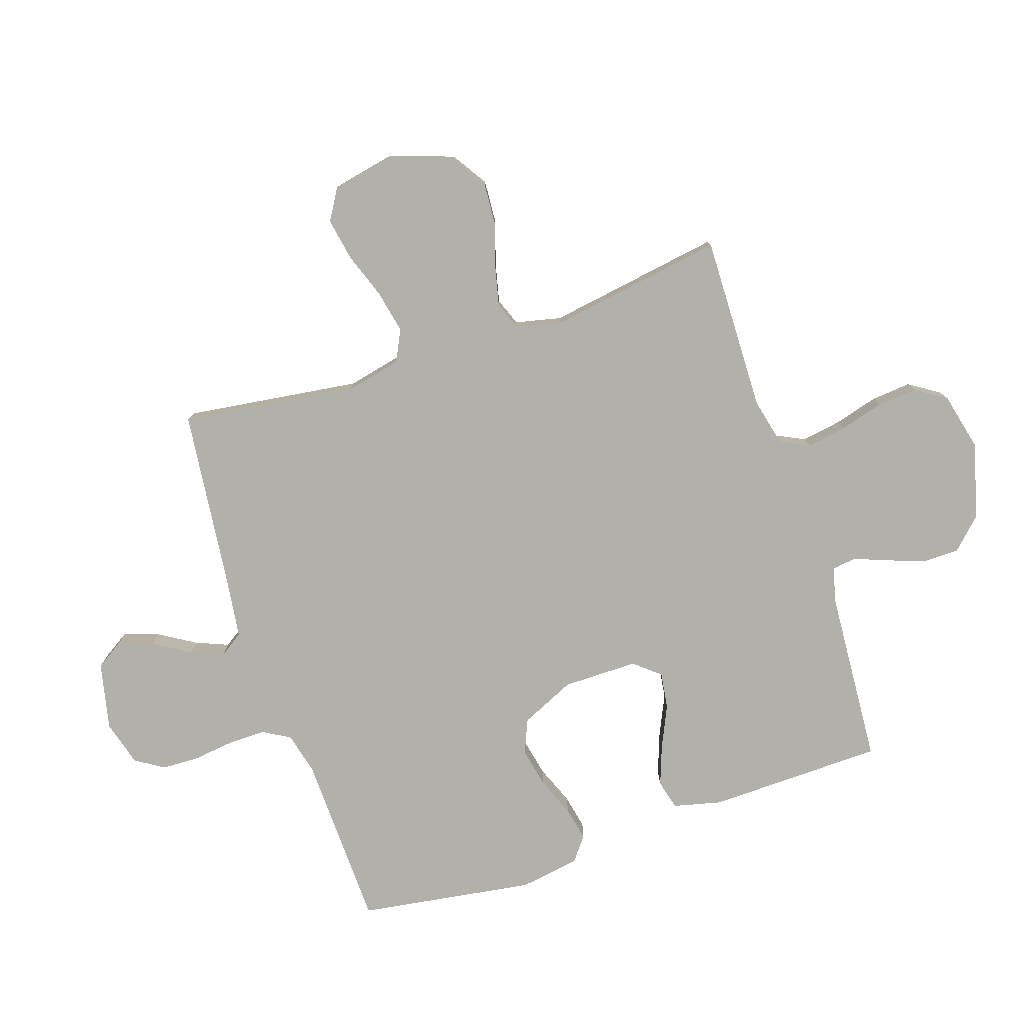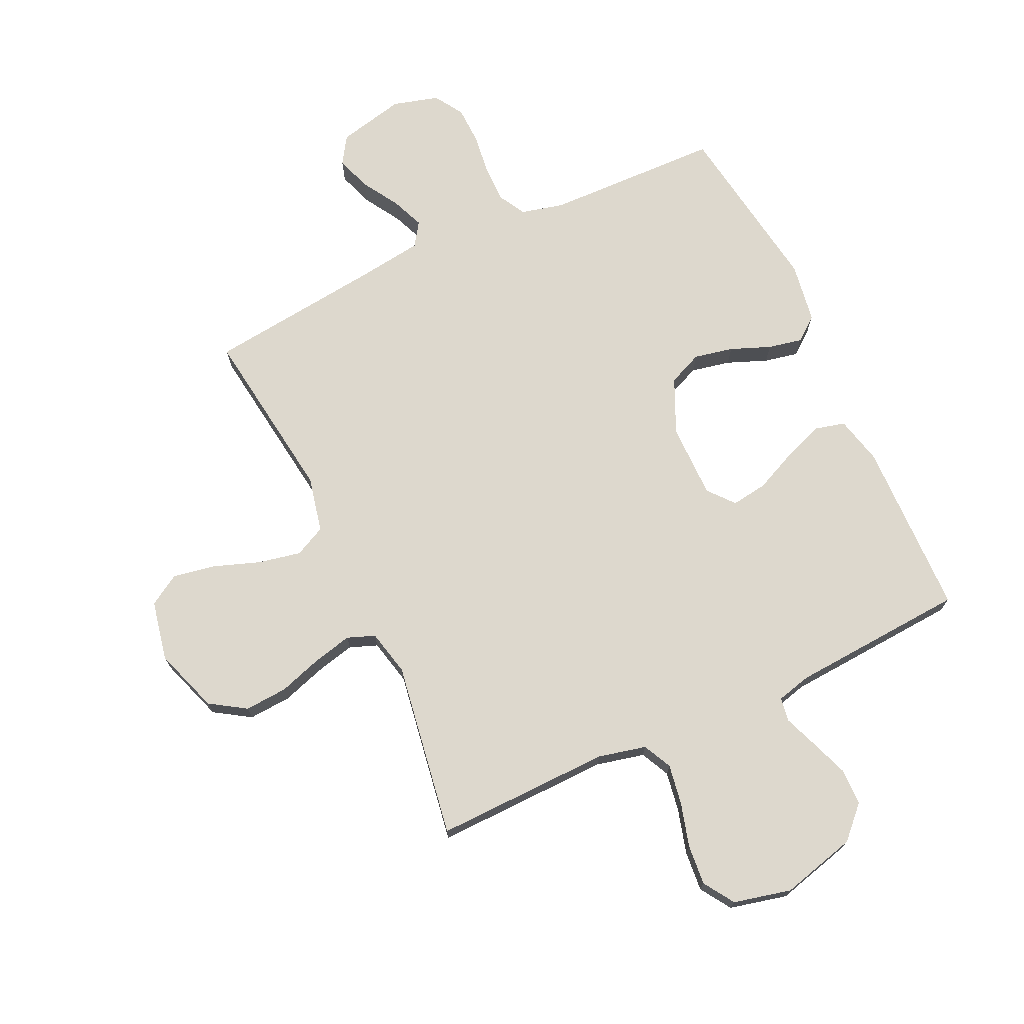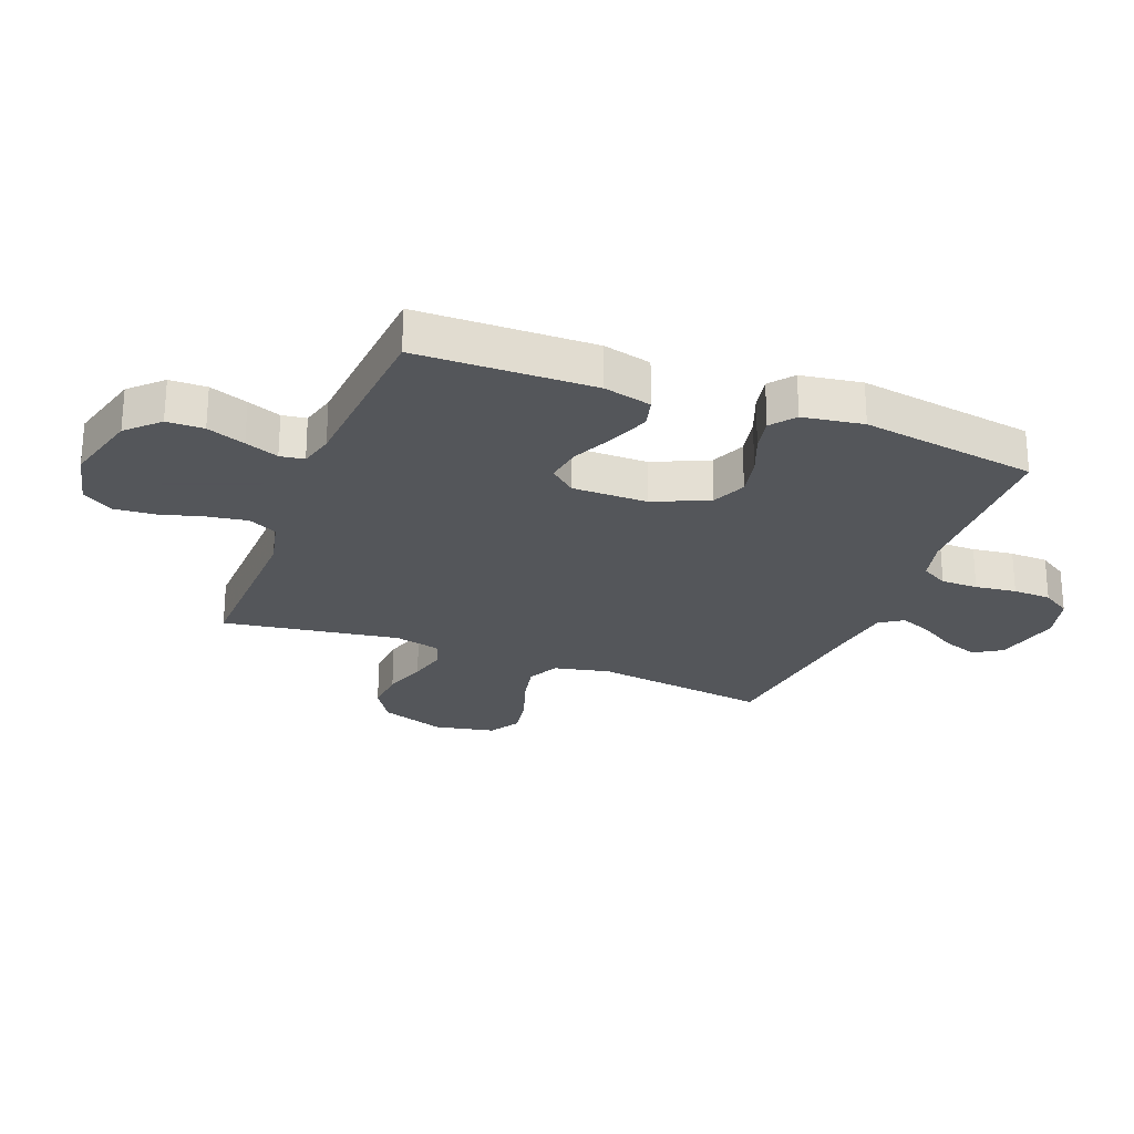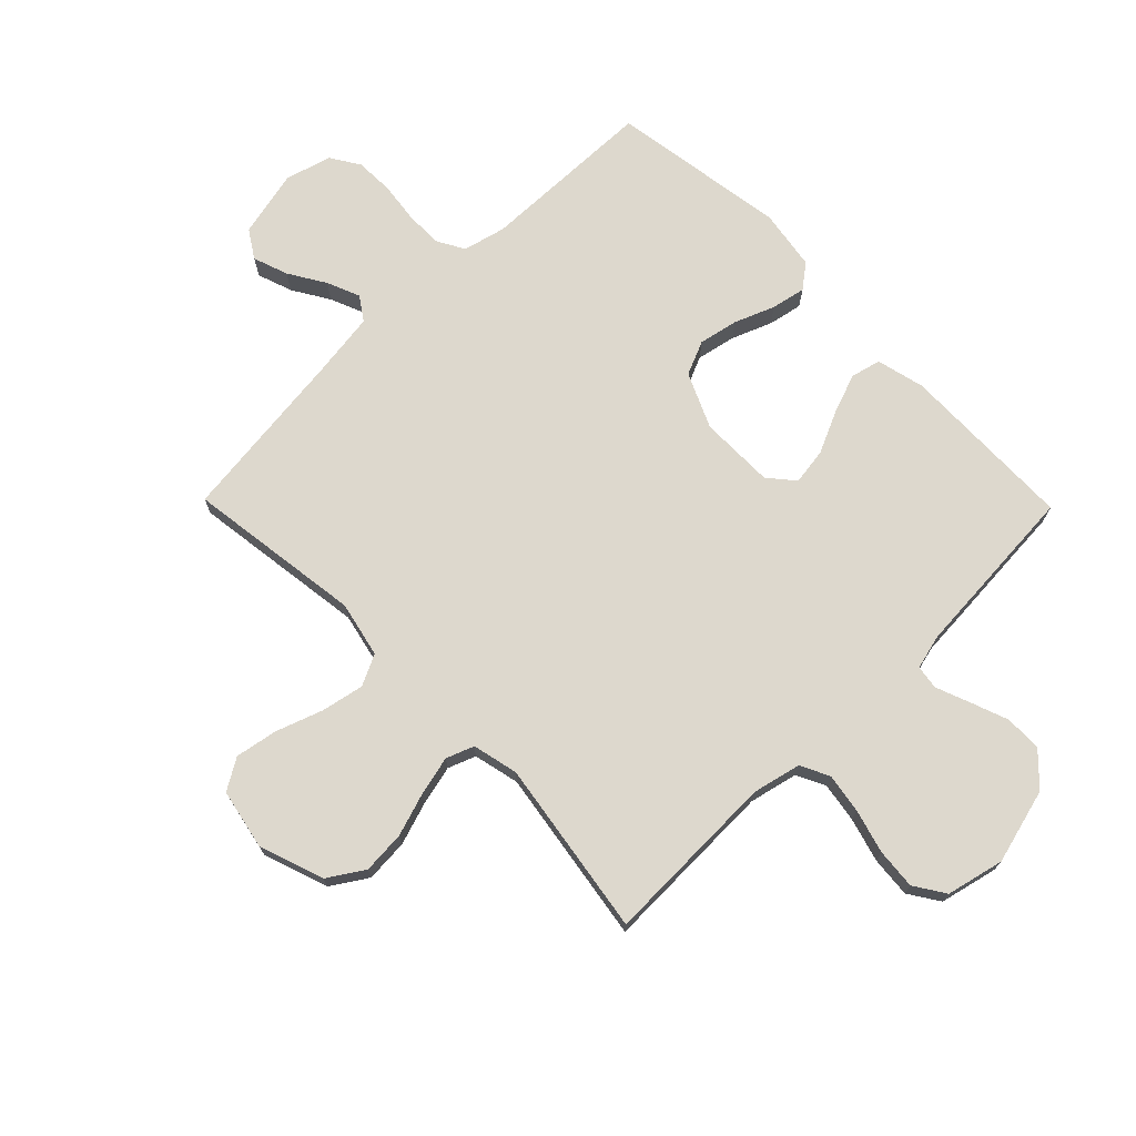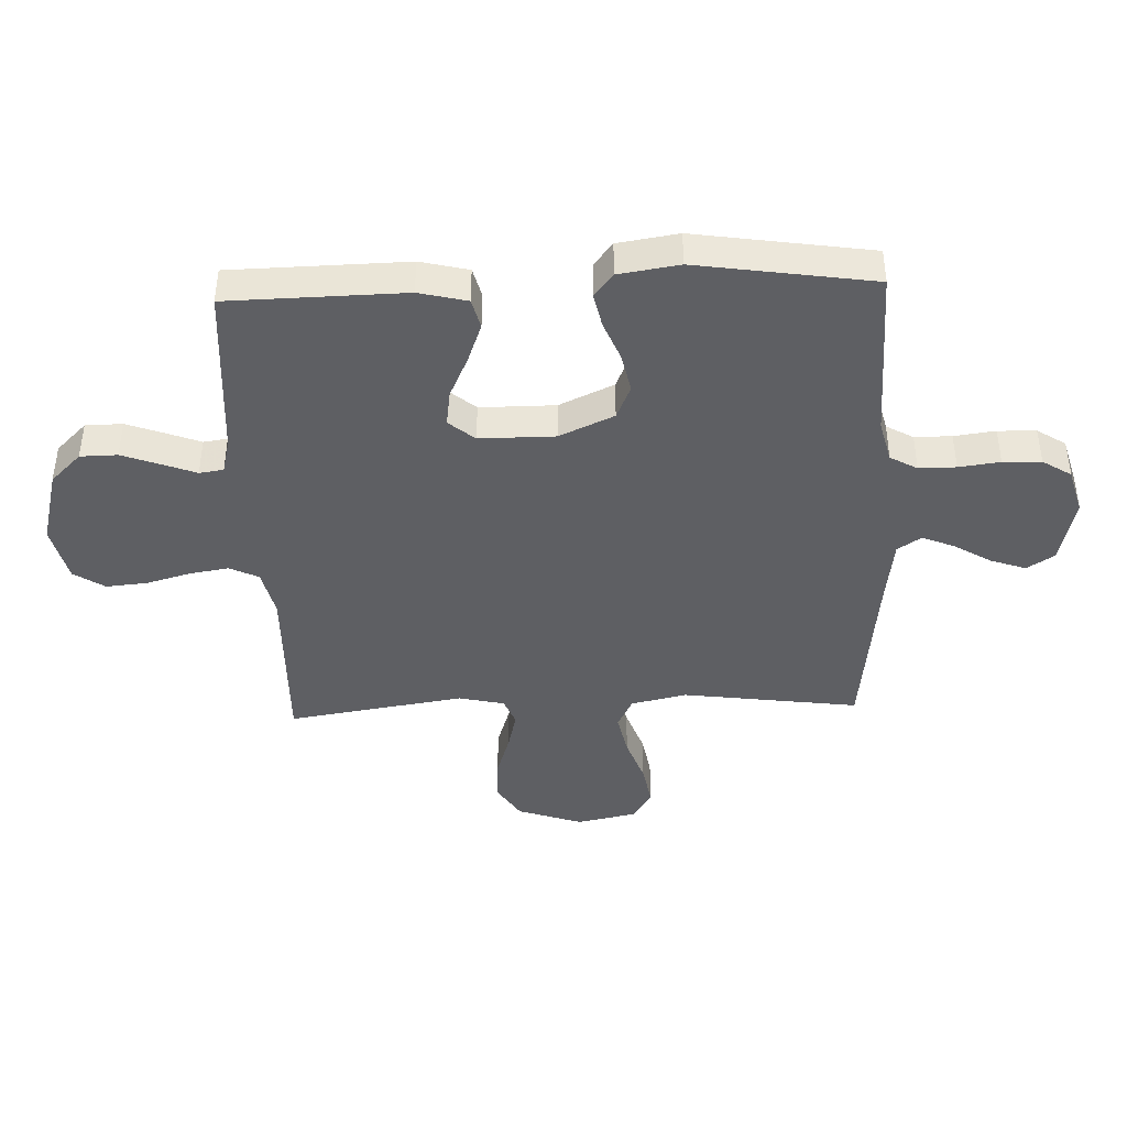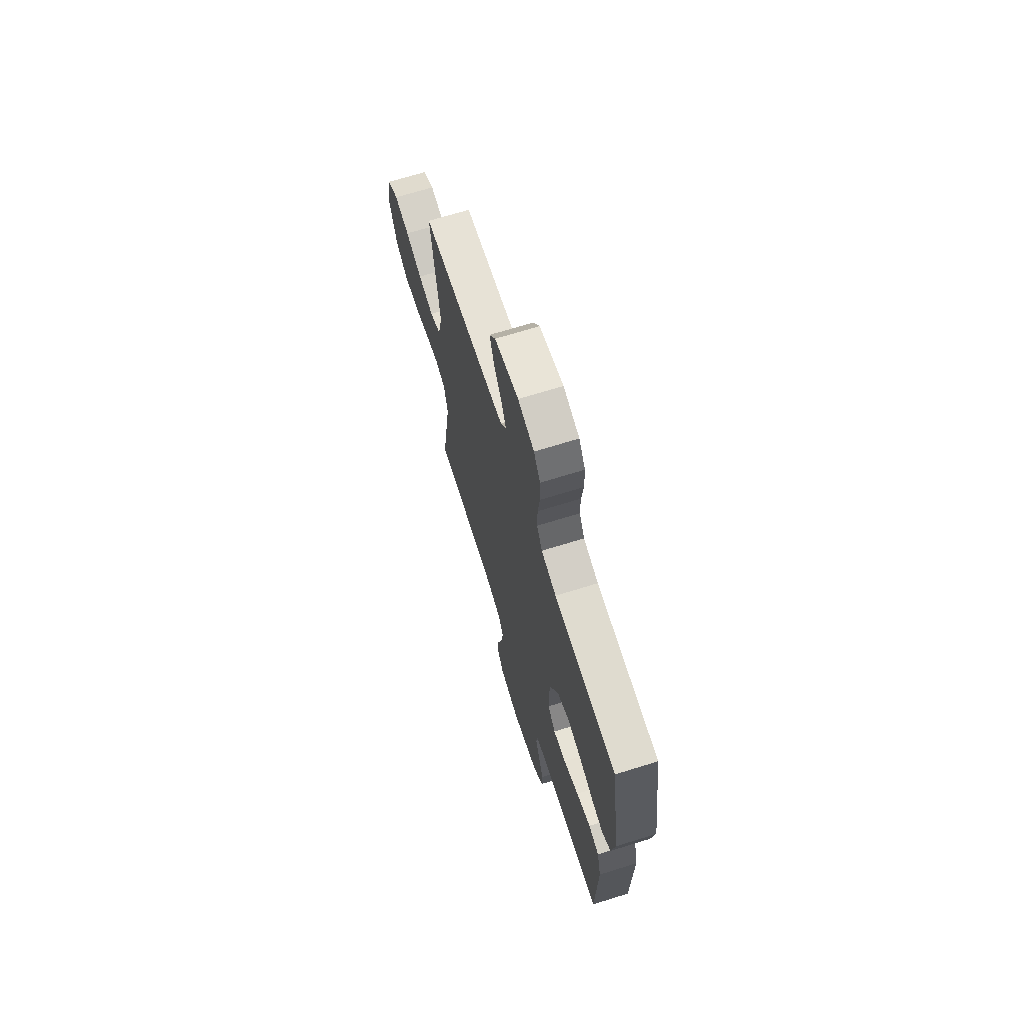
<metadata>
{"format":"obj","ext":"obj","renderer":"f3d","projection":"perspective","resolution":1024,"background":"white","views":[{"elev":-78.5,"azim":108.5,"up":"+Y"},{"elev":72.2,"azim":155.0,"up":"+Y"},{"elev":-25.1,"azim":-111.3,"up":"+Y"},{"elev":72.3,"azim":135.6,"up":"+Y"},{"elev":-42.0,"azim":-87.8,"up":"+Y"},{"elev":69.0,"azim":-107.3,"up":"+Z"}]}
</metadata>
<code>
v -0.5 0.07 -0.5
v -0.506 0.07 -0.2
v -0.486 0.07 -0.118
v -0.435 0.07 -0.105
v -0.367 0.07 -0.13
v -0.295 0.07 -0.163
v -0.233 0.07 -0.172
v -0.196 0.07 -0.128
v -0.196 0.07 0
v -0.238 0.07 0.093
v -0.296 0.07 0.118
v -0.363 0.07 0.104
v -0.431 0.07 0.077
v -0.489 0.07 0.065
v -0.53 0.07 0.097
v -0.546 0.07 0.2
v -0.5 0.07 0.5
v -0.2 0.07 0.508
v -0.128 0.07 0.526
v -0.102 0.07 0.572
v -0.102 0.07 0.635
v -0.111 0.07 0.705
v -0.109 0.07 0.77
v -0.078 0.07 0.819
v 0 0.07 0.841
v 0.115 0.07 0.815
v 0.145 0.07 0.768
v 0.124 0.07 0.708
v 0.086 0.07 0.646
v 0.063 0.07 0.59
v 0.09 0.07 0.55
v 0.2 0.07 0.535
v 0.5 0.07 0.5
v 0.459 0.07 0.2
v 0.48 0.07 0.105
v 0.533 0.07 0.079
v 0.606 0.07 0.094
v 0.685 0.07 0.122
v 0.757 0.07 0.135
v 0.81 0.07 0.103
v 0.831 0.07 0
v 0.793 0.07 -0.11
v 0.732 0.07 -0.149
v 0.659 0.07 -0.144
v 0.585 0.07 -0.12
v 0.518 0.07 -0.104
v 0.471 0.07 -0.122
v 0.453 0.07 -0.2
v 0.5 0.07 -0.5
v 0.2 0.07 -0.493
v 0.118 0.07 -0.512
v 0.094 0.07 -0.561
v 0.105 0.07 -0.629
v 0.126 0.07 -0.704
v 0.132 0.07 -0.773
v 0.098 0.07 -0.825
v 0 0.07 -0.848
v -0.129 0.07 -0.814
v -0.18 0.07 -0.762
v -0.181 0.07 -0.699
v -0.157 0.07 -0.634
v -0.135 0.07 -0.577
v -0.141 0.07 -0.536
v -0.2 0.07 -0.521
v -0.5 0 -0.5
v -0.506 0 -0.2
v -0.486 0 -0.118
v -0.435 0 -0.105
v -0.367 0 -0.13
v -0.295 0 -0.163
v -0.233 0 -0.172
v -0.196 0 -0.128
v -0.196 0 0
v -0.238 0 0.093
v -0.296 0 0.118
v -0.363 0 0.104
v -0.431 0 0.077
v -0.489 0 0.065
v -0.53 0 0.097
v -0.546 0 0.2
v -0.5 0 0.5
v -0.2 0 0.508
v -0.128 0 0.526
v -0.102 0 0.572
v -0.102 0 0.635
v -0.111 0 0.705
v -0.109 0 0.77
v -0.078 0 0.819
v 0 0 0.841
v 0.115 0 0.815
v 0.145 0 0.768
v 0.124 0 0.708
v 0.086 0 0.646
v 0.063 0 0.59
v 0.09 0 0.55
v 0.2 0 0.535
v 0.5 0 0.5
v 0.459 0 0.2
v 0.48 0 0.105
v 0.533 0 0.079
v 0.606 0 0.094
v 0.685 0 0.122
v 0.757 0 0.135
v 0.81 0 0.103
v 0.831 0 0
v 0.793 0 -0.11
v 0.732 0 -0.149
v 0.659 0 -0.144
v 0.585 0 -0.12
v 0.518 0 -0.104
v 0.471 0 -0.122
v 0.453 0 -0.2
v 0.5 0 -0.5
v 0.2 0 -0.493
v 0.118 0 -0.512
v 0.094 0 -0.561
v 0.105 0 -0.629
v 0.126 0 -0.704
v 0.132 0 -0.773
v 0.098 0 -0.825
v 0 0 -0.848
v -0.129 0 -0.814
v -0.18 0 -0.762
v -0.181 0 -0.699
v -0.157 0 -0.634
v -0.135 0 -0.577
v -0.141 0 -0.536
v -0.2 0 -0.521
f 59 60 61 62
f 57 58 59 62
f 57 62 63
f 56 57 63
f 53 54 55 56
f 52 53 56 63
f 51 52 63 64
f 48 49 50
f 47 48 50 51
f 42 43 44 45
f 42 45 46
f 41 42 46
f 40 41 46
f 37 38 39 40
f 36 37 40 46
f 35 36 46 47
f 32 33 34
f 31 32 34 35
f 26 27 28 29
f 26 29 30
f 25 26 30
f 24 25 30
f 21 22 23 24
f 20 21 24 30
f 19 20 30 31
f 15 16 17 18
f 12 13 14 15
f 11 12 15 18
f 10 11 18 19
f 3 4 5 6
f 1 2 3 6
f 1 6 7
f 64 1 7 8
f 47 51 64 8
f 9 10 19 31
f 31 35 47
f 8 9 31 47
f 126 125 124 123
f 126 123 122 121
f 127 126 121
f 127 121 120
f 120 119 118 117
f 127 120 117 116
f 128 127 116 115
f 114 113 112
f 115 114 112 111
f 109 108 107 106
f 110 109 106
f 110 106 105
f 110 105 104
f 104 103 102 101
f 110 104 101 100
f 111 110 100 99
f 98 97 96
f 99 98 96 95
f 93 92 91 90
f 94 93 90
f 94 90 89
f 94 89 88
f 88 87 86 85
f 94 88 85 84
f 95 94 84 83
f 82 81 80 79
f 79 78 77 76
f 82 79 76 75
f 83 82 75 74
f 70 69 68 67
f 70 67 66 65
f 71 70 65
f 72 71 65 128
f 72 128 115 111
f 95 83 74 73
f 111 99 95
f 111 95 73 72
f 1 65 66 2
f 2 66 67 3
f 3 67 68 4
f 4 68 69 5
f 5 69 70 6
f 6 70 71 7
f 7 71 72 8
f 8 72 73 9
f 9 73 74 10
f 10 74 75 11
f 11 75 76 12
f 12 76 77 13
f 13 77 78 14
f 14 78 79 15
f 15 79 80 16
f 16 80 81 17
f 17 81 82 18
f 18 82 83 19
f 19 83 84 20
f 20 84 85 21
f 21 85 86 22
f 22 86 87 23
f 23 87 88 24
f 24 88 89 25
f 25 89 90 26
f 26 90 91 27
f 27 91 92 28
f 28 92 93 29
f 29 93 94 30
f 30 94 95 31
f 31 95 96 32
f 32 96 97 33
f 33 97 98 34
f 34 98 99 35
f 35 99 100 36
f 36 100 101 37
f 37 101 102 38
f 38 102 103 39
f 39 103 104 40
f 40 104 105 41
f 41 105 106 42
f 42 106 107 43
f 43 107 108 44
f 44 108 109 45
f 45 109 110 46
f 46 110 111 47
f 47 111 112 48
f 48 112 113 49
f 49 113 114 50
f 50 114 115 51
f 51 115 116 52
f 52 116 117 53
f 53 117 118 54
f 54 118 119 55
f 55 119 120 56
f 56 120 121 57
f 57 121 122 58
f 58 122 123 59
f 59 123 124 60
f 60 124 125 61
f 61 125 126 62
f 62 126 127 63
f 63 127 128 64
f 64 128 65 1

</code>
